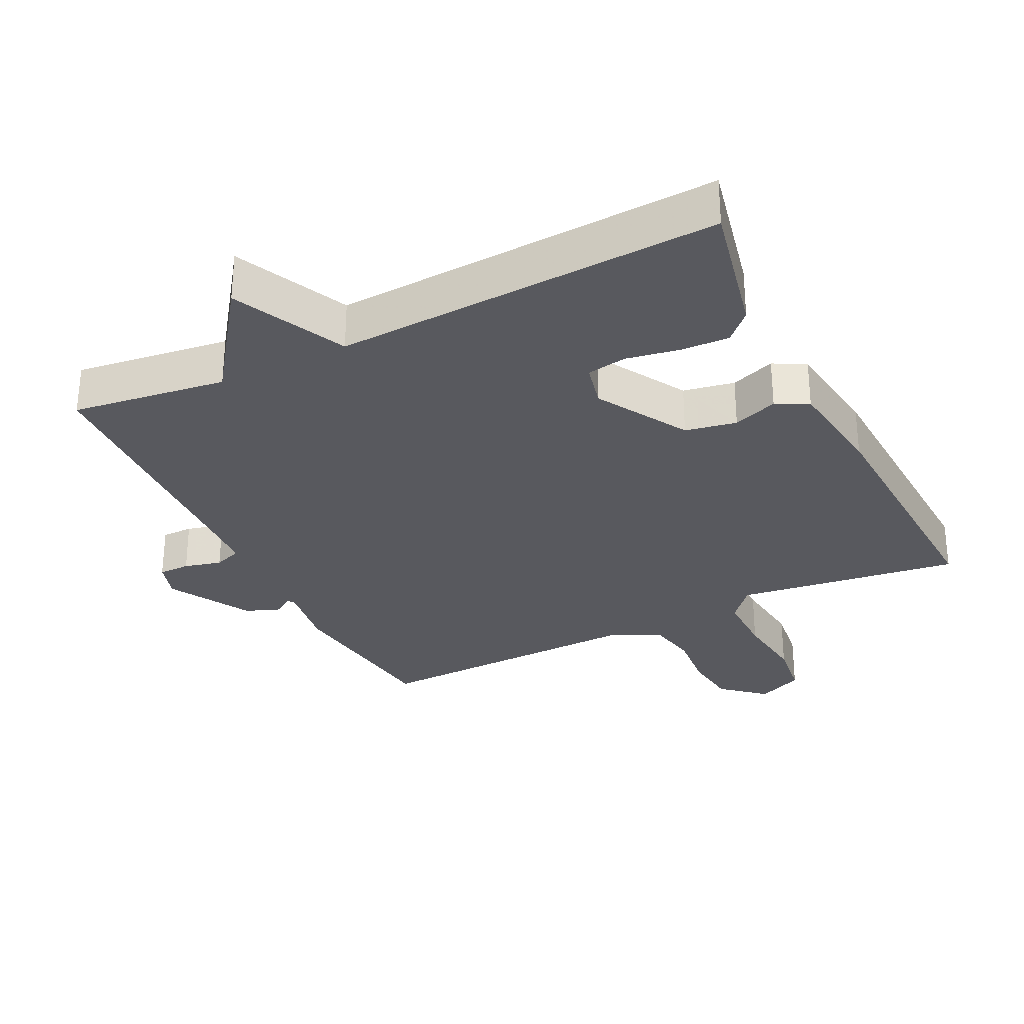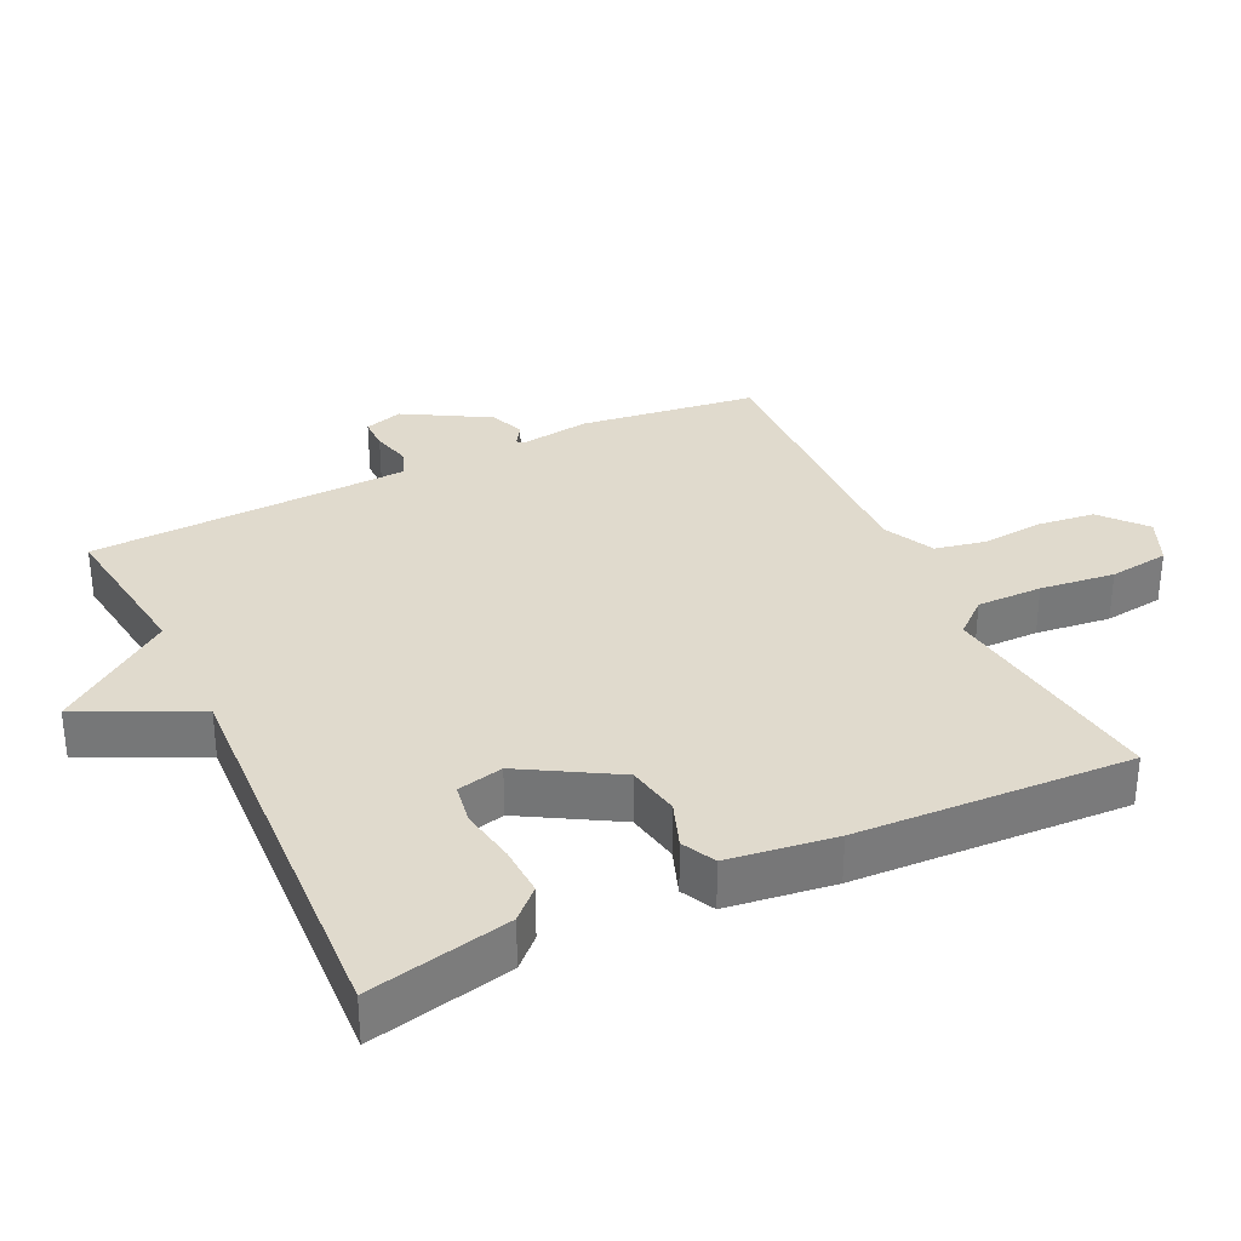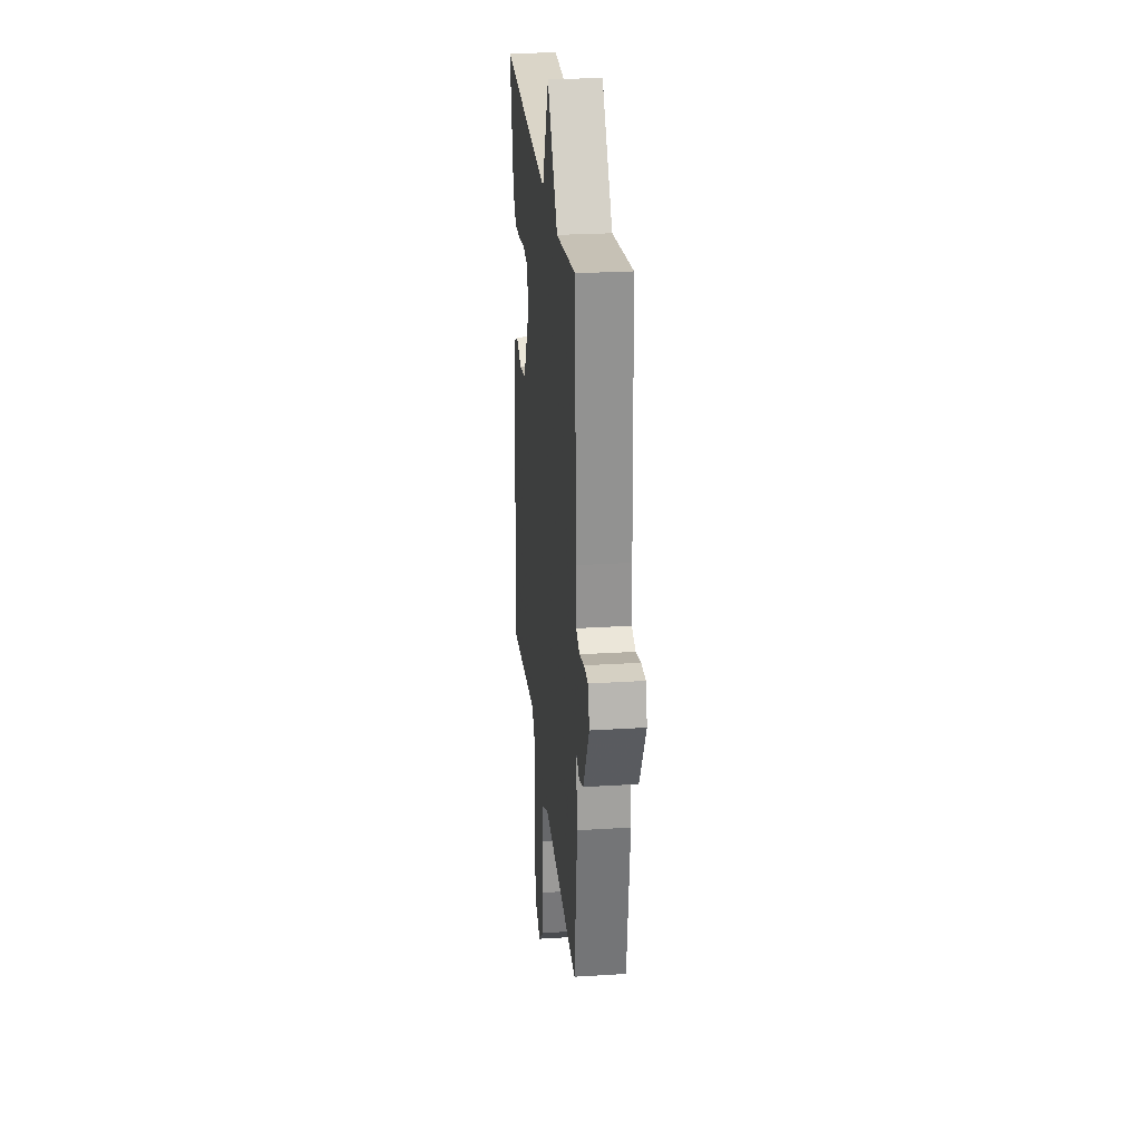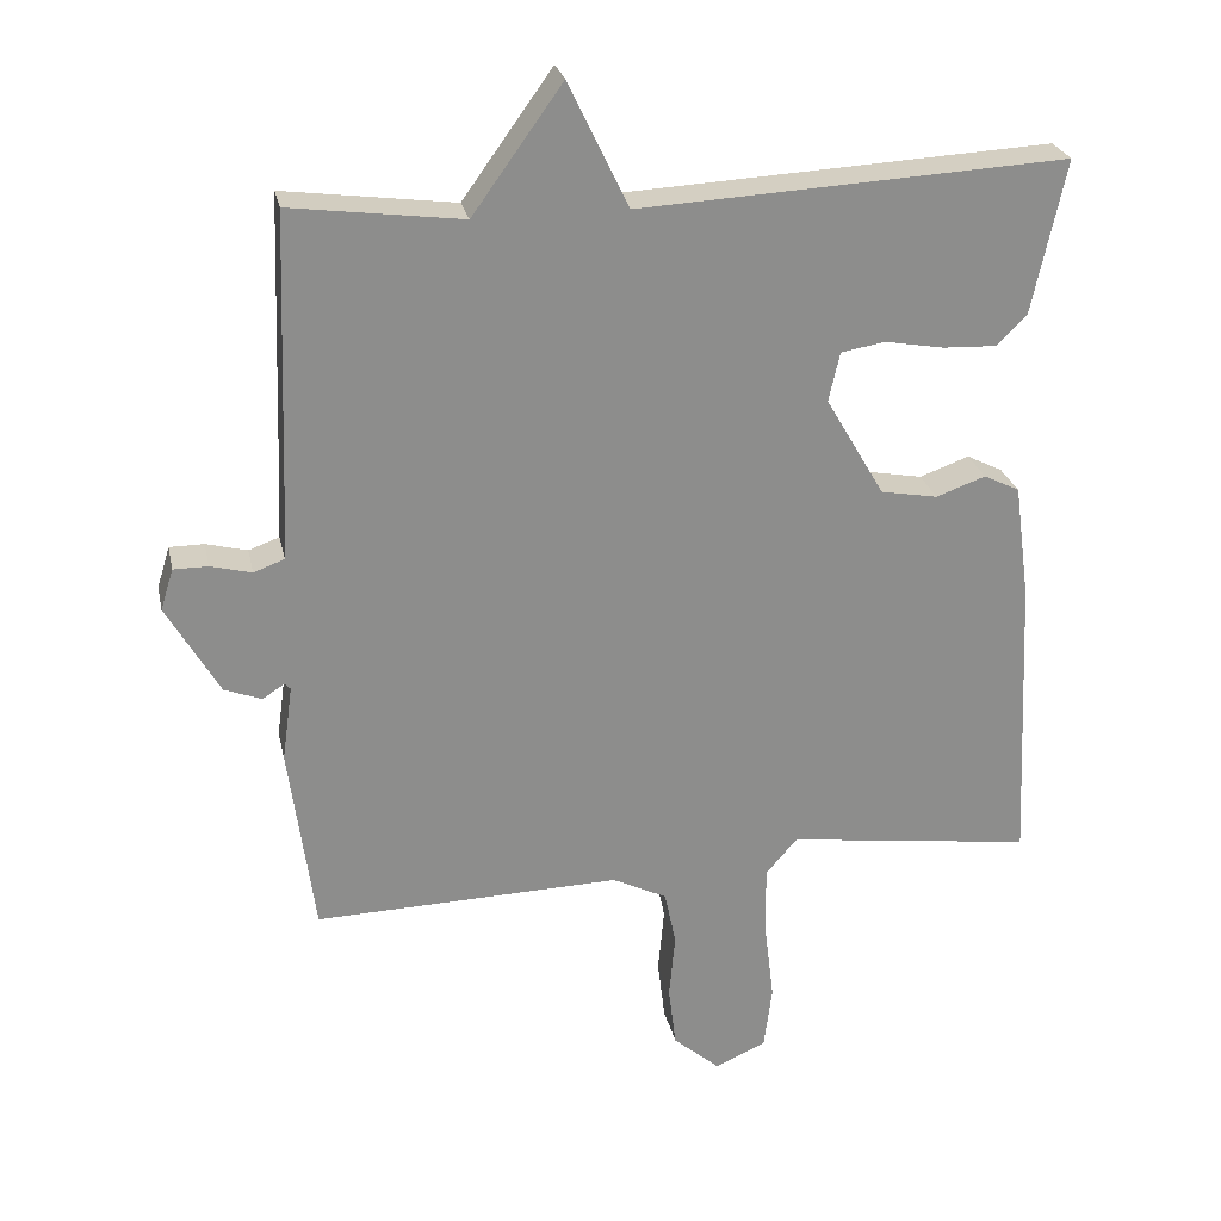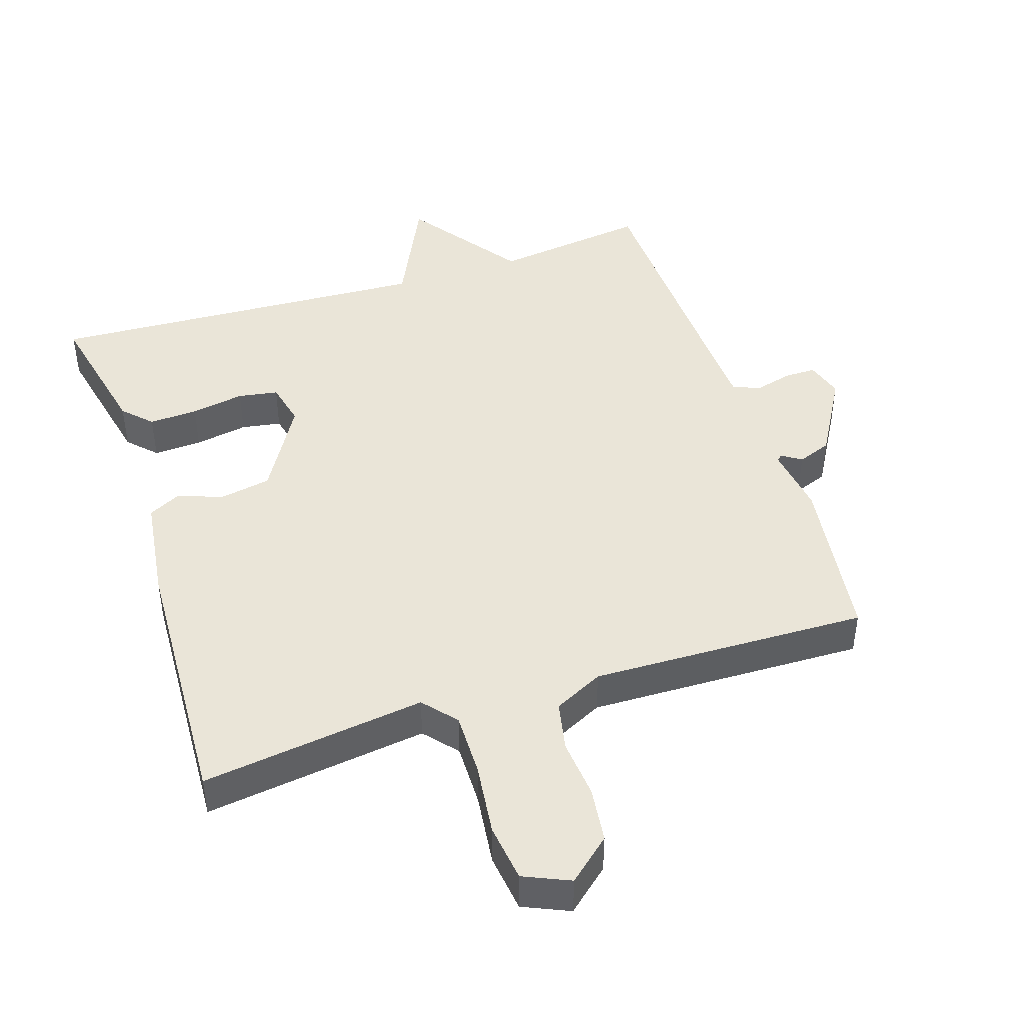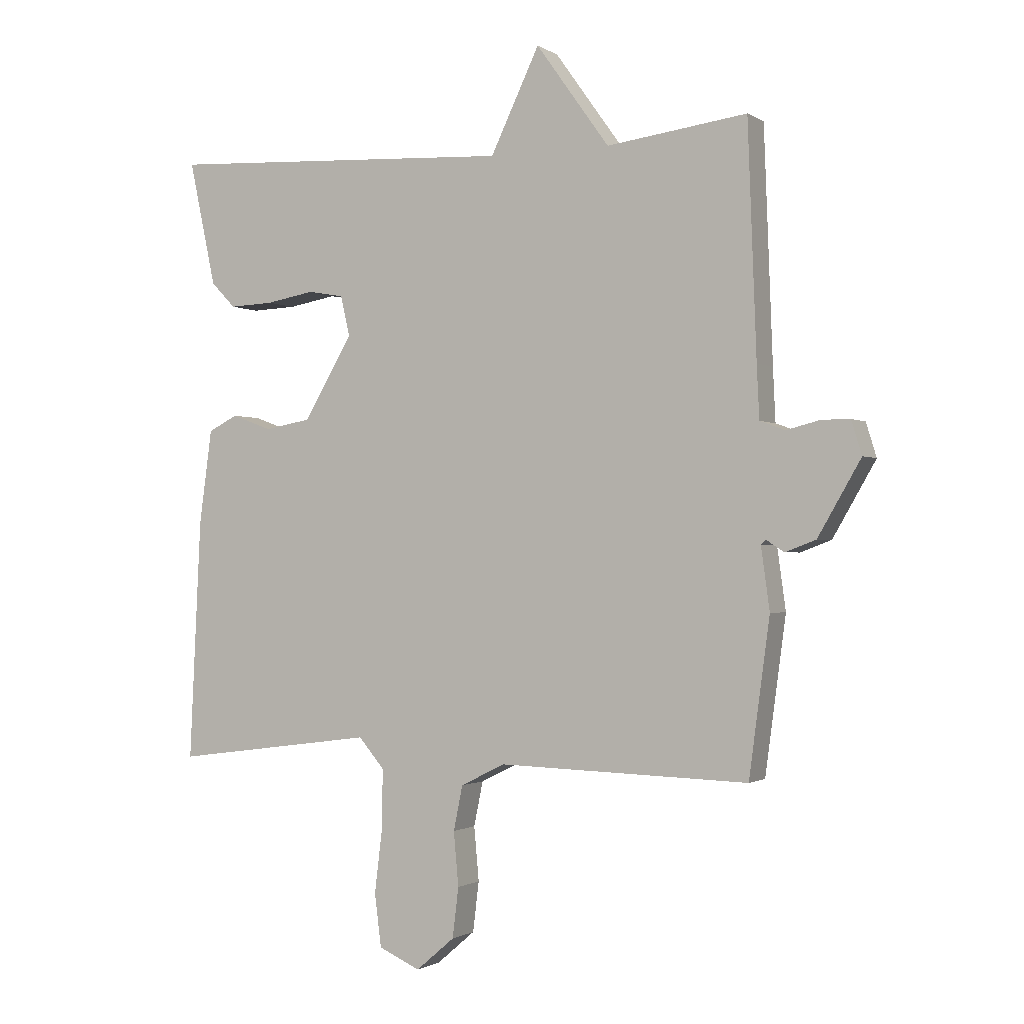
<metadata>
{"format":"obj","ext":"obj","renderer":"f3d","projection":"perspective","resolution":1024,"background":"white","views":[{"elev":-30.4,"azim":26.1,"up":"+Y"},{"elev":33.0,"azim":64.4,"up":"+Y"},{"elev":26.2,"azim":-95.6,"up":"+Z"},{"elev":25.7,"azim":-11.9,"up":"+Z"},{"elev":44.8,"azim":161.9,"up":"+Y"},{"elev":-1.1,"azim":-153.4,"up":"+Z"}]}
</metadata>
<code>
v 0.5 0.07 -0.5
v 0.169 0.07 -0.456
v 0.127 0.07 -0.505
v 0.128 0.07 -0.599
v 0.141 0.07 -0.706
v 0.13 0.07 -0.792
v 0.062 0.07 -0.822
v -0.001 0.07 -0.768
v -0.011 0.07 -0.686
v -0.003 0.07 -0.598
v -0.018 0.07 -0.525
v -0.091 0.07 -0.489
v -0.5 0.07 -0.5
v -0.534 0.07 -0.247
v -0.52 0.07 -0.146
v -0.528 0.07 -0.138
v -0.557 0.07 -0.157
v -0.607 0.07 -0.138
v -0.677 0.07 -0.017
v -0.66 0.07 0.038
v -0.614 0.07 0.038
v -0.559 0.07 0.024
v -0.518 0.07 0.039
v -0.514 0.07 0.125
v -0.5 0.07 0.5
v -0.271 0.07 0.47
v -0.151 0.07 0.637
v -0.071 0.07 0.47
v 0.5 0.07 0.5
v 0.456 0.07 0.296
v 0.416 0.07 0.255
v 0.344 0.07 0.258
v 0.265 0.07 0.272
v 0.206 0.07 0.262
v 0.191 0.07 0.196
v 0.27 0.07 0.062
v 0.346 0.07 0.048
v 0.412 0.07 0.072
v 0.46 0.07 0.048
v 0.481 0.07 -0.106
v 0.5 0 -0.5
v 0.169 0 -0.456
v 0.127 0 -0.505
v 0.128 0 -0.599
v 0.141 0 -0.706
v 0.13 0 -0.792
v 0.062 0 -0.822
v -0.001 0 -0.768
v -0.011 0 -0.686
v -0.003 0 -0.598
v -0.018 0 -0.525
v -0.091 0 -0.489
v -0.5 0 -0.5
v -0.534 0 -0.247
v -0.52 0 -0.146
v -0.528 0 -0.138
v -0.557 0 -0.157
v -0.607 0 -0.138
v -0.677 0 -0.017
v -0.66 0 0.038
v -0.614 0 0.038
v -0.559 0 0.024
v -0.518 0 0.039
v -0.514 0 0.125
v -0.5 0 0.5
v -0.271 0 0.47
v -0.151 0 0.637
v -0.071 0 0.47
v 0.5 0 0.5
v 0.456 0 0.296
v 0.416 0 0.255
v 0.344 0 0.258
v 0.265 0 0.272
v 0.206 0 0.262
v 0.191 0 0.196
v 0.27 0 0.062
v 0.346 0 0.048
v 0.412 0 0.072
v 0.46 0 0.048
v 0.481 0 -0.106
f 40 1 2
f 39 40 2
f 38 39 2
f 37 38 2
f 36 37 2 3
f 35 36 3
f 31 32 33
f 30 31 33
f 29 30 33
f 28 29 33
f 28 33 34
f 26 27 28
f 26 28 34 35
f 26 35 3
f 25 26 3
f 24 25 3
f 20 21 22
f 19 20 22
f 18 19 22
f 17 18 22
f 16 17 22
f 15 16 22 23
f 12 13 14 15
f 23 24 3
f 15 23 3
f 12 15 3
f 11 12 3
f 8 9 10
f 7 8 10
f 6 7 10
f 5 6 10
f 4 5 10
f 3 4 10 11
f 42 41 80
f 42 80 79
f 42 79 78
f 42 78 77
f 43 42 77 76
f 43 76 75
f 73 72 71
f 73 71 70
f 73 70 69
f 73 69 68
f 74 73 68
f 68 67 66
f 75 74 68 66
f 43 75 66
f 43 66 65
f 43 65 64
f 62 61 60
f 62 60 59
f 62 59 58
f 62 58 57
f 62 57 56
f 63 62 56 55
f 55 54 53 52
f 43 64 63
f 43 63 55
f 43 55 52
f 43 52 51
f 50 49 48
f 50 48 47
f 50 47 46
f 50 46 45
f 50 45 44
f 51 50 44 43
f 1 41 42 2
f 2 42 43 3
f 3 43 44 4
f 4 44 45 5
f 5 45 46 6
f 6 46 47 7
f 7 47 48 8
f 8 48 49 9
f 9 49 50 10
f 10 50 51 11
f 11 51 52 12
f 12 52 53 13
f 13 53 54 14
f 14 54 55 15
f 15 55 56 16
f 16 56 57 17
f 17 57 58 18
f 18 58 59 19
f 19 59 60 20
f 20 60 61 21
f 21 61 62 22
f 22 62 63 23
f 23 63 64 24
f 24 64 65 25
f 25 65 66 26
f 26 66 67 27
f 27 67 68 28
f 28 68 69 29
f 29 69 70 30
f 30 70 71 31
f 31 71 72 32
f 32 72 73 33
f 33 73 74 34
f 34 74 75 35
f 35 75 76 36
f 36 76 77 37
f 37 77 78 38
f 38 78 79 39
f 39 79 80 40
f 40 80 41 1

</code>
